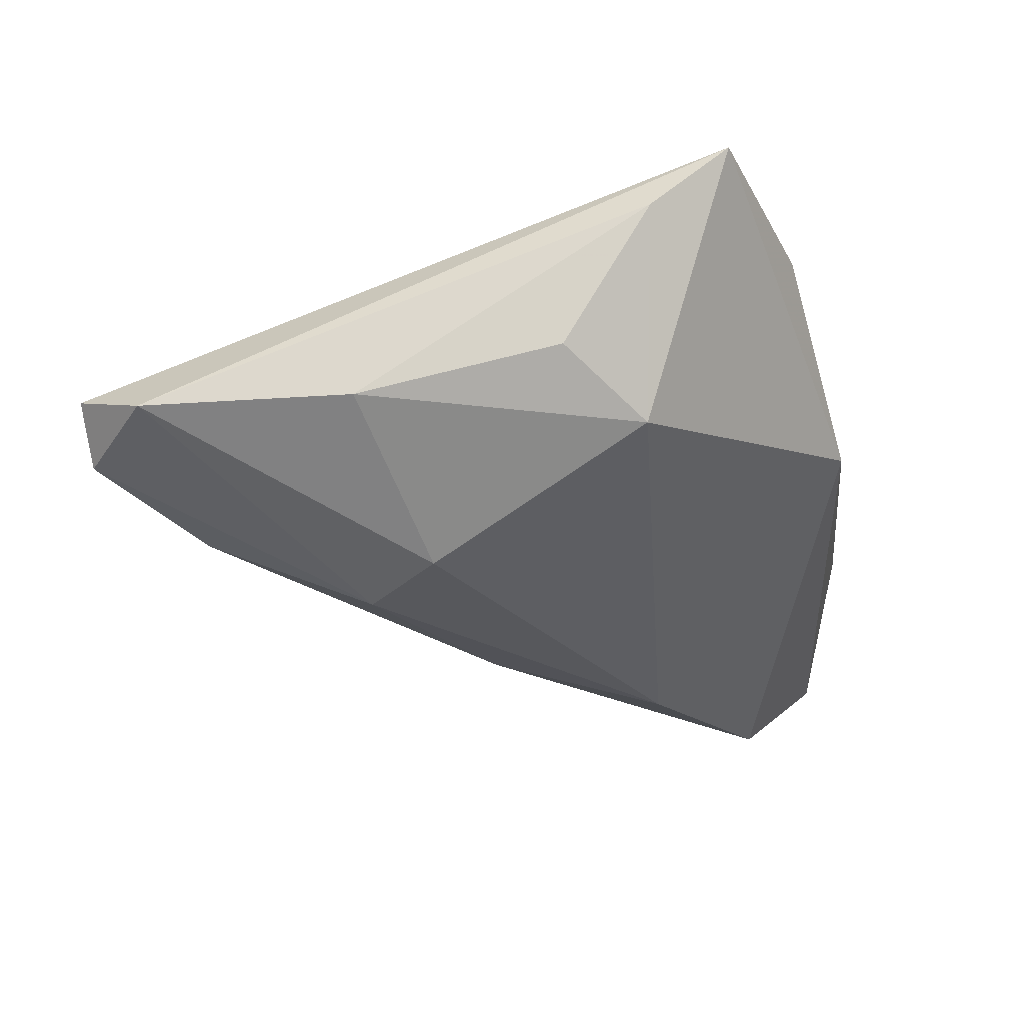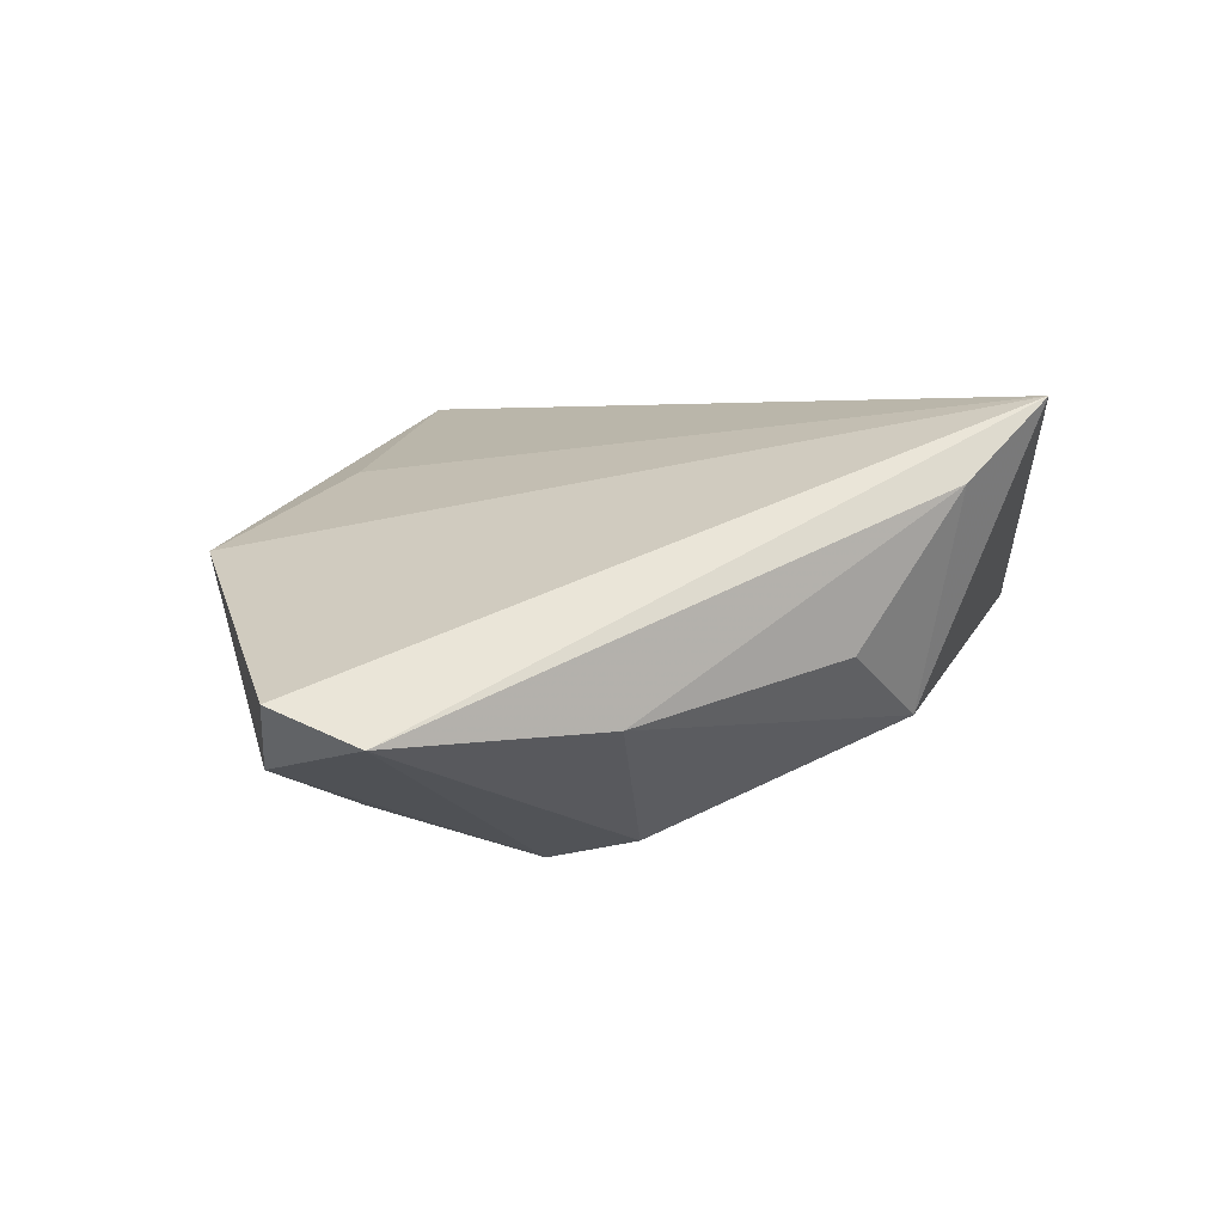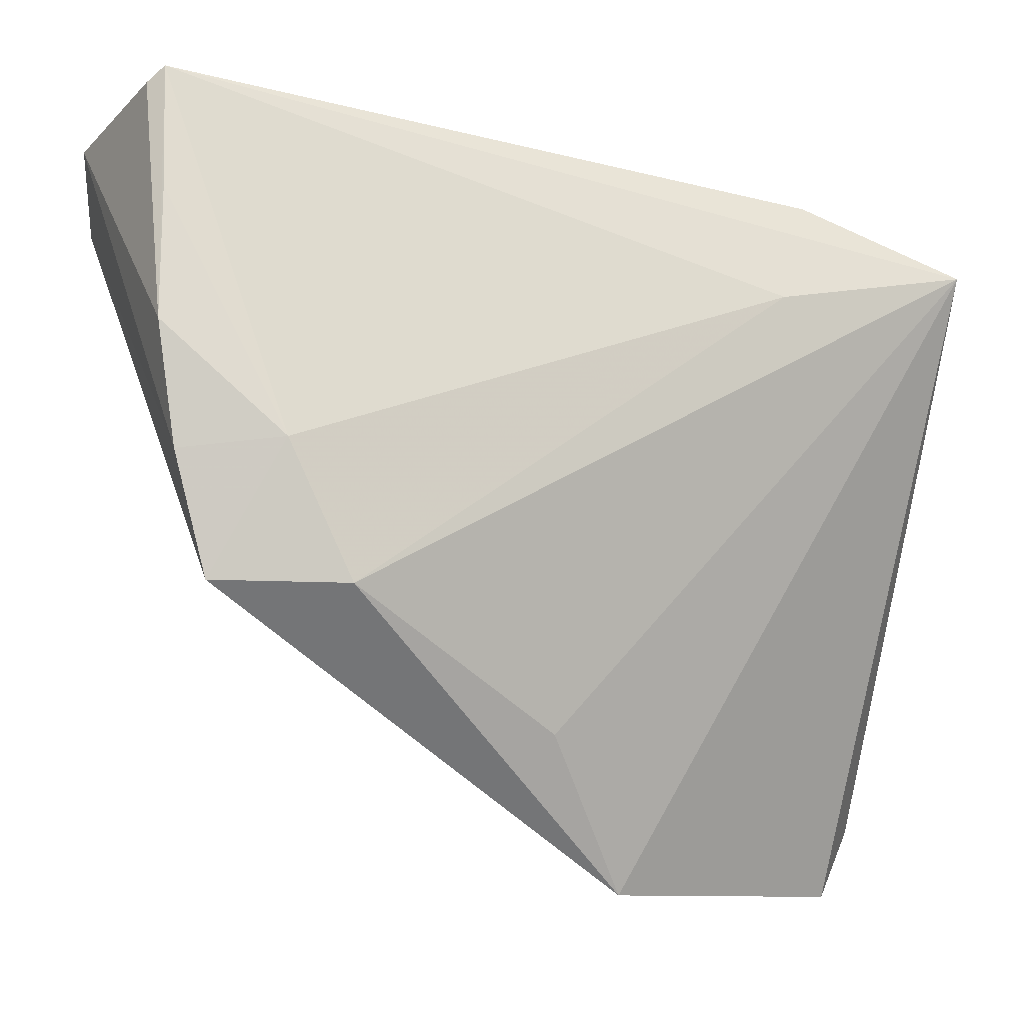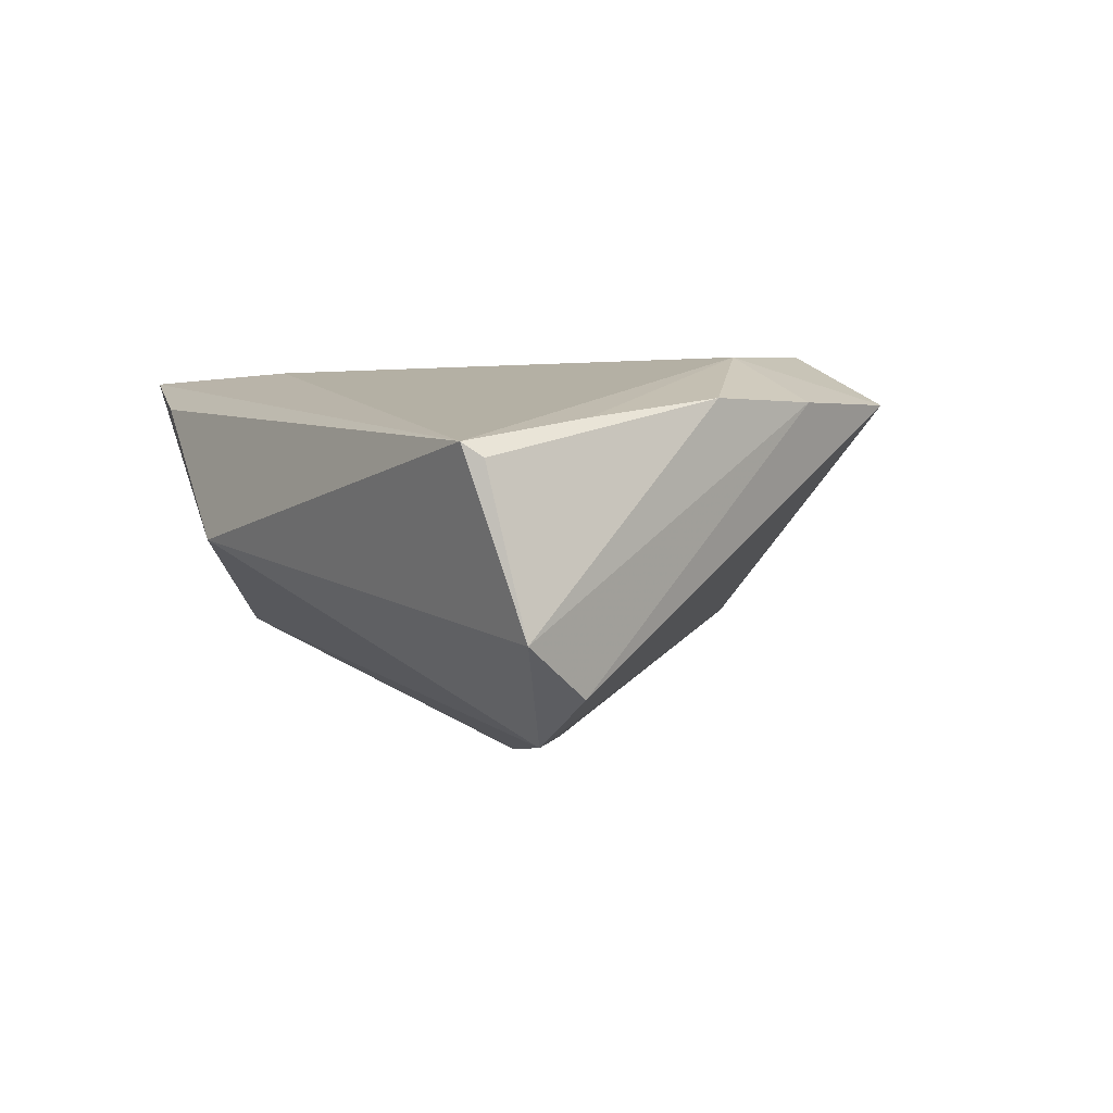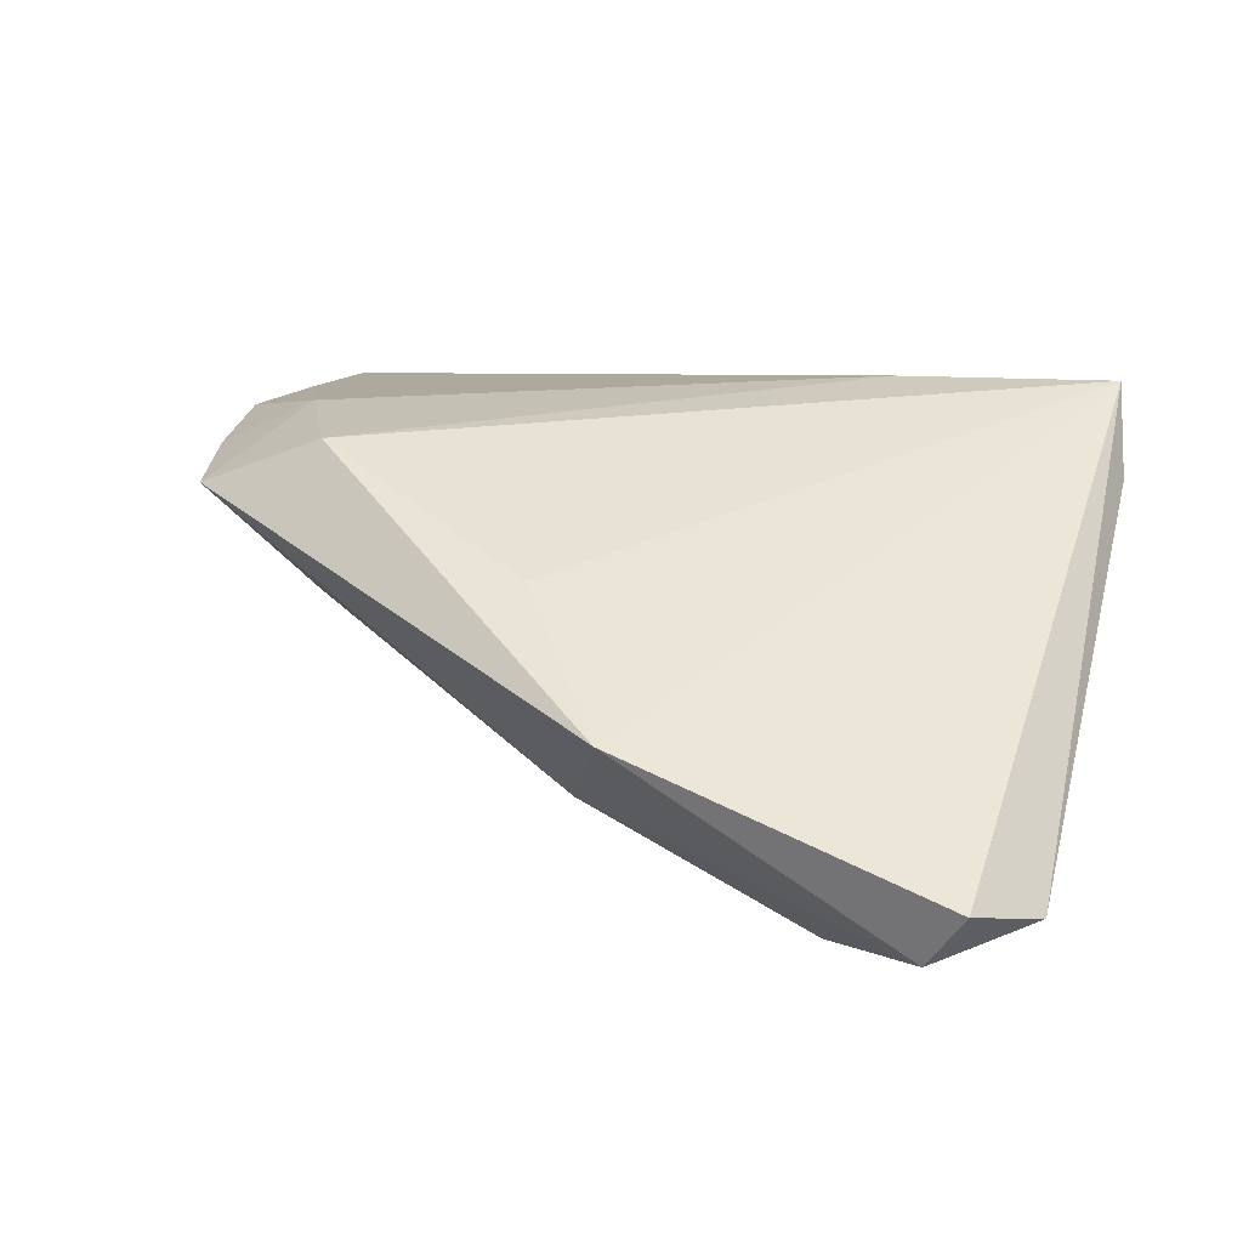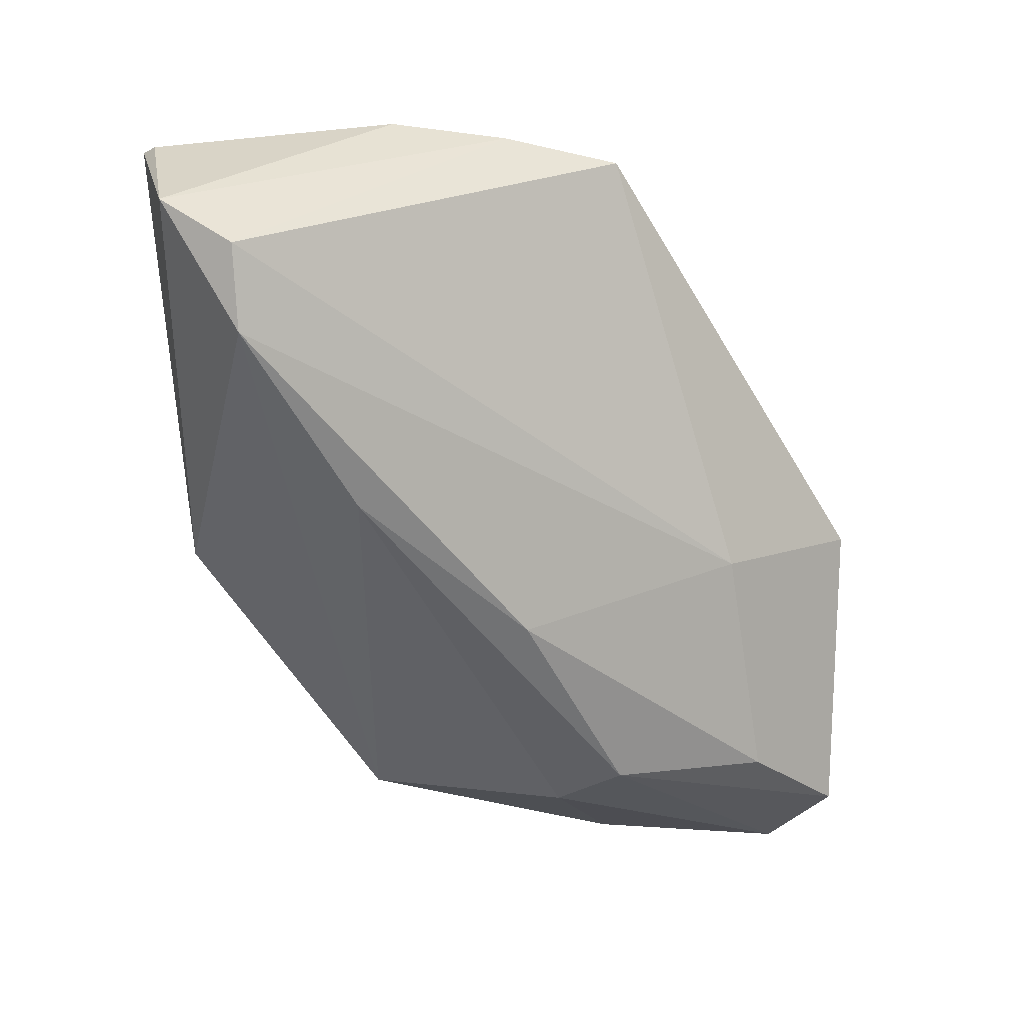
<metadata>
{"format":"obj","ext":"obj","renderer":"f3d","projection":"perspective","resolution":1024,"background":"white","views":[{"elev":-23.9,"azim":94.5,"up":"+Z"},{"elev":3.4,"azim":73.9,"up":"+Z"},{"elev":-9.8,"azim":-24.3,"up":"+Y"},{"elev":-0.4,"azim":-126.1,"up":"+Z"},{"elev":23.2,"azim":15.7,"up":"+Z"},{"elev":-52.9,"azim":-90.4,"up":"+Z"}]}
</metadata>
<code>
v 0.02551 -0.03677 -0.0178
v -0.004513 -0.03152 0.01266
v -0.001144 -0.006686 -0.02321
v 0.005466 0.03616 -0.0004677
v 0.02632 0.03016 0.01518
v 0.02197 -0.01859 -0.02402
v 0.04624 -0.04049 -0.0104
v -0.01913 0.01284 -0.02274
v -0.04793 0.03874 0.007725
v -0.03024 -0.01749 0.0197
v 0.04612 0.01395 0.0118
v -0.04948 0.03711 0.006235
v 0.04041 -0.04841 -0.006857
v 0.0001726 -0.03237 -0.008652
v 0.04541 -0.01774 -0.009505
v -0.04934 0.009704 0.01282
v -0.04741 -0.00379 0.01309
v -0.03703 -0.002667 0.01835
v -0.0412 0.02513 -0.02077
v 0.03685 0.01292 -0.009783
v -0.04393 -0.01716 0.01357
v 0.02089 0.01796 0.0197
v -0.04955 0.02583 -0.01582
v 0.03648 -0.04751 -0.01292
v -0.05196 0.03409 -0.01065
v 0.044 0.004278 -0.003644
v -0.04845 0.02457 0.0104
v 0.02813 -0.01102 -0.02183
v 0.00684 -0.04841 0.00505
v 0.04439 0.0227 0.0197
f 10 21 29
f 18 21 10
f 29 21 14
f 14 24 29
f 21 23 14
f 30 9 22
f 22 9 18
f 22 10 30
f 18 10 22
f 18 9 27
f 29 30 2
f 2 10 29
f 30 10 2
f 13 24 7
f 29 24 13
f 7 30 13
f 13 30 29
f 30 20 4
f 25 9 4
f 15 20 26
f 3 14 19
f 19 14 23
f 19 4 20
f 19 23 25
f 25 4 19
f 1 14 3
f 24 14 1
f 12 9 25
f 18 27 16
f 16 12 25
f 16 27 9
f 9 12 16
f 7 24 6
f 6 1 3
f 24 1 6
f 5 9 30
f 30 4 5
f 5 4 9
f 15 26 11
f 11 30 7
f 7 15 11
f 11 20 30
f 11 26 20
f 17 21 18
f 18 16 17
f 17 16 25
f 25 23 17
f 17 23 21
f 3 19 8
f 8 6 3
f 8 19 20
f 6 8 28
f 28 8 20
f 28 15 7
f 7 6 28
f 28 20 15

</code>
